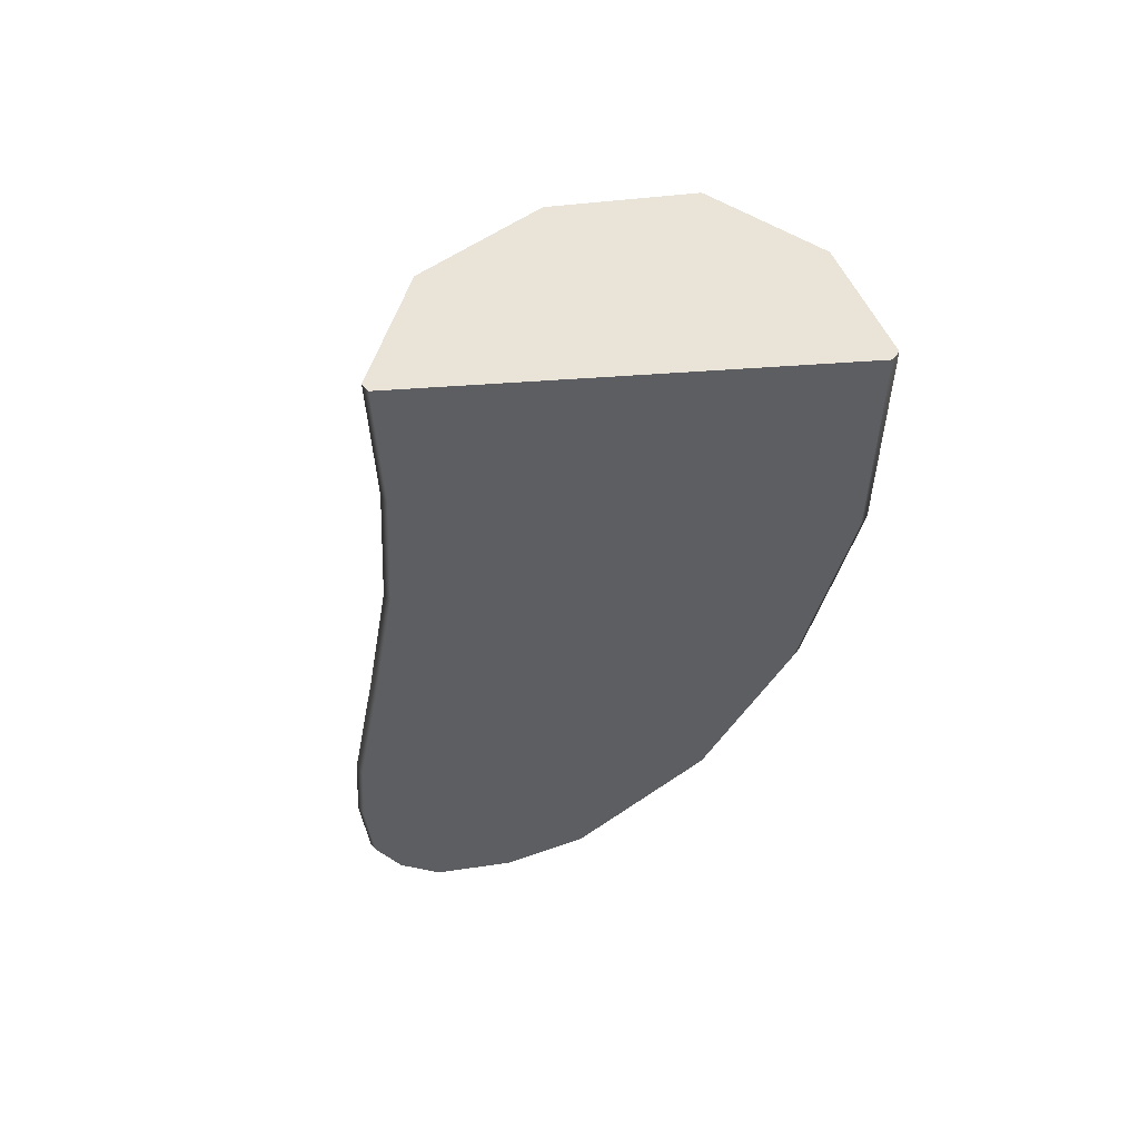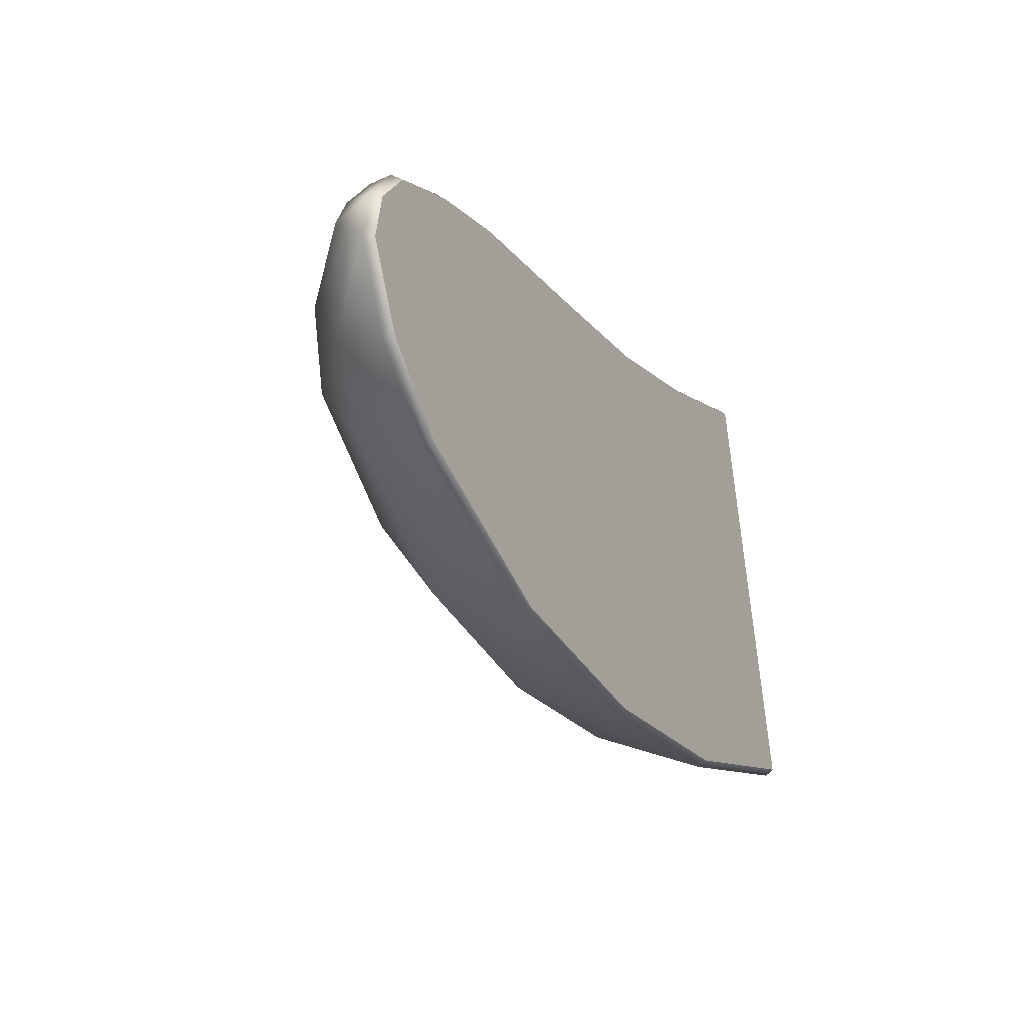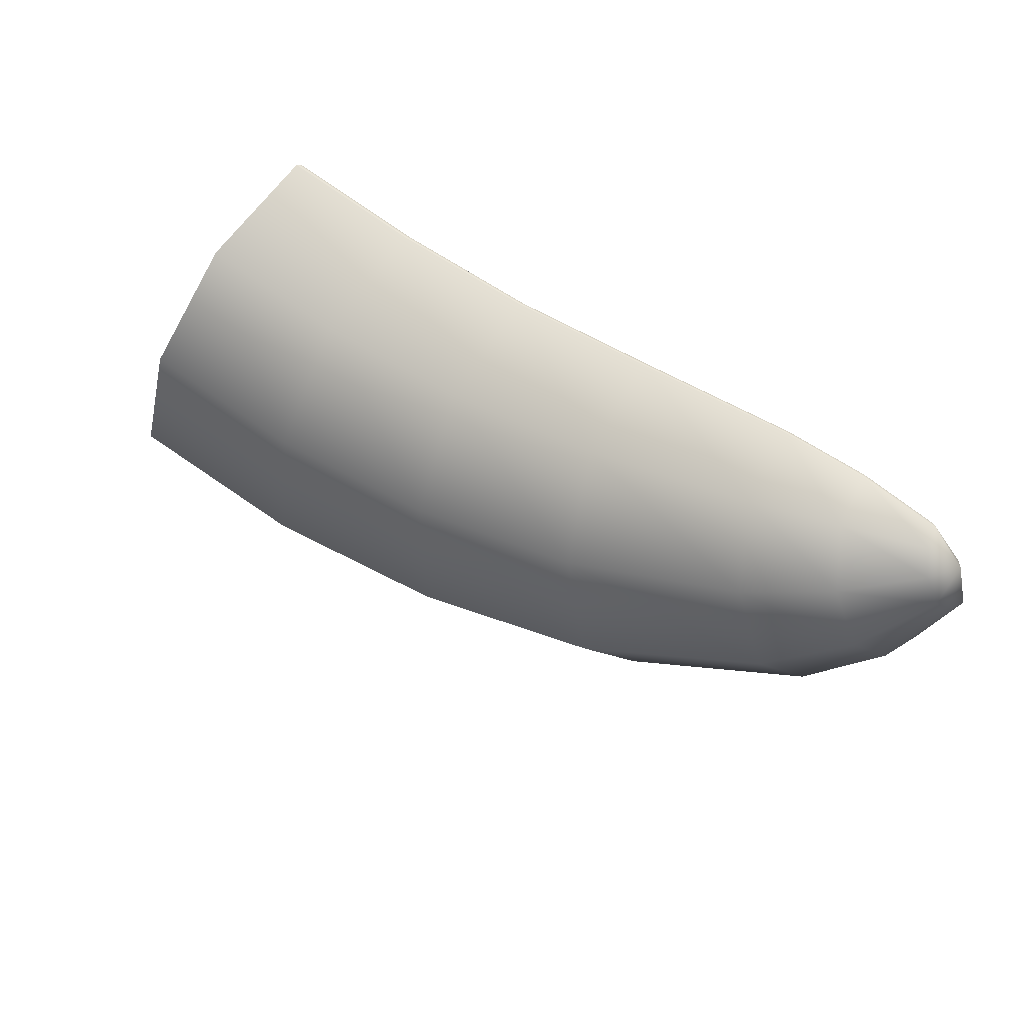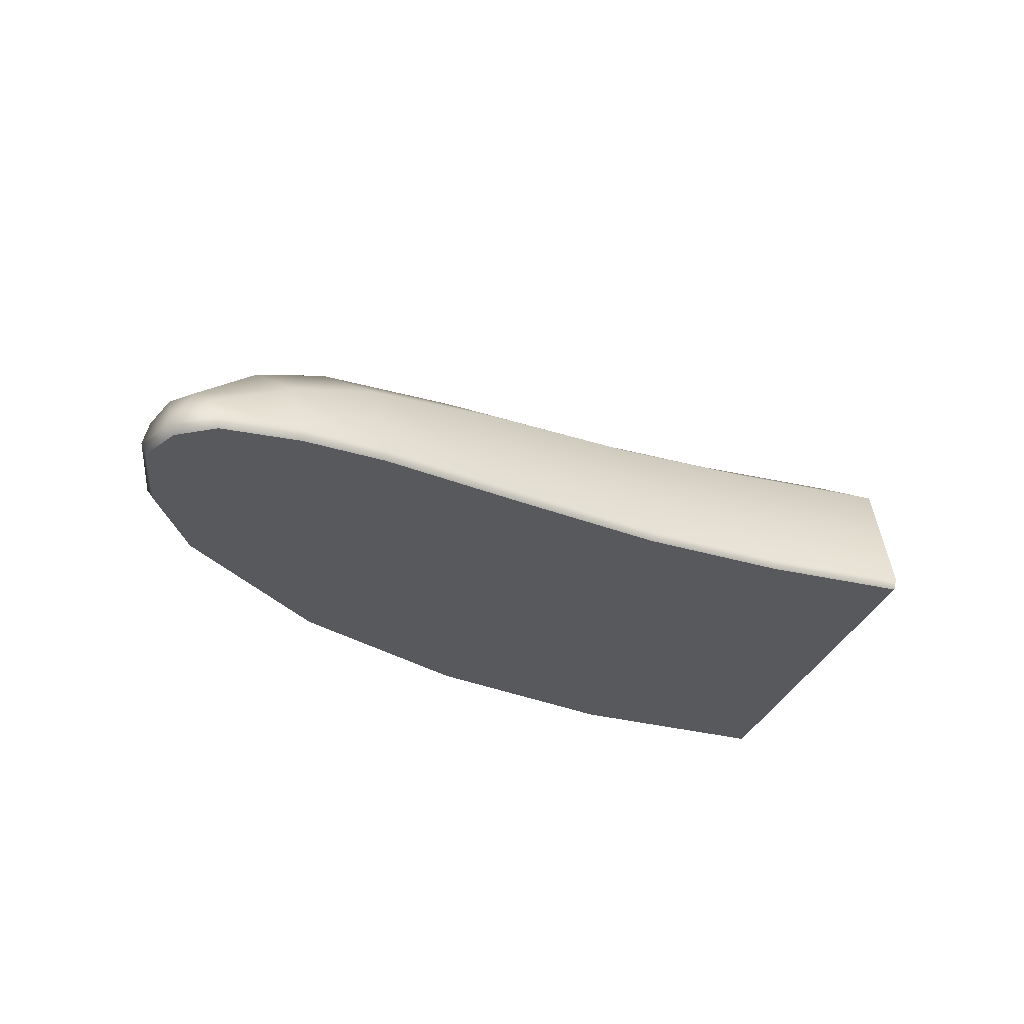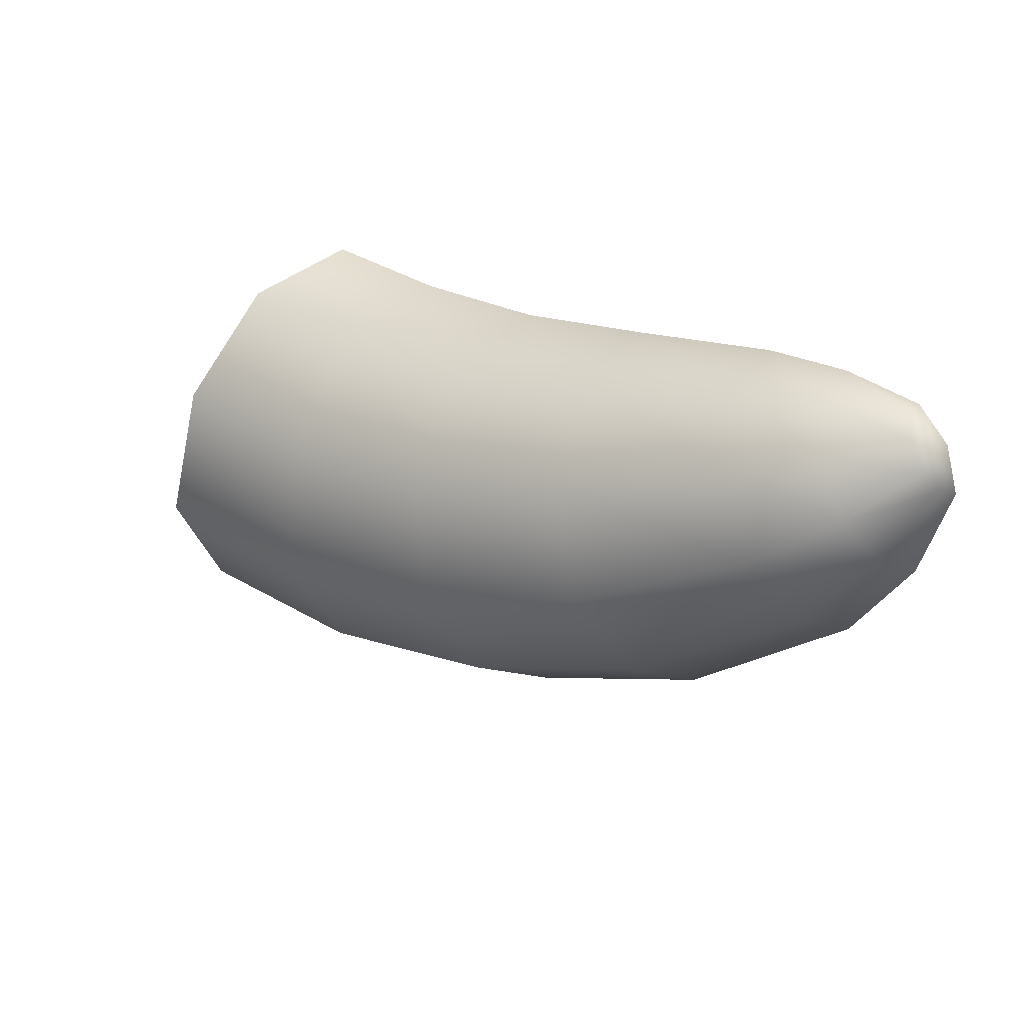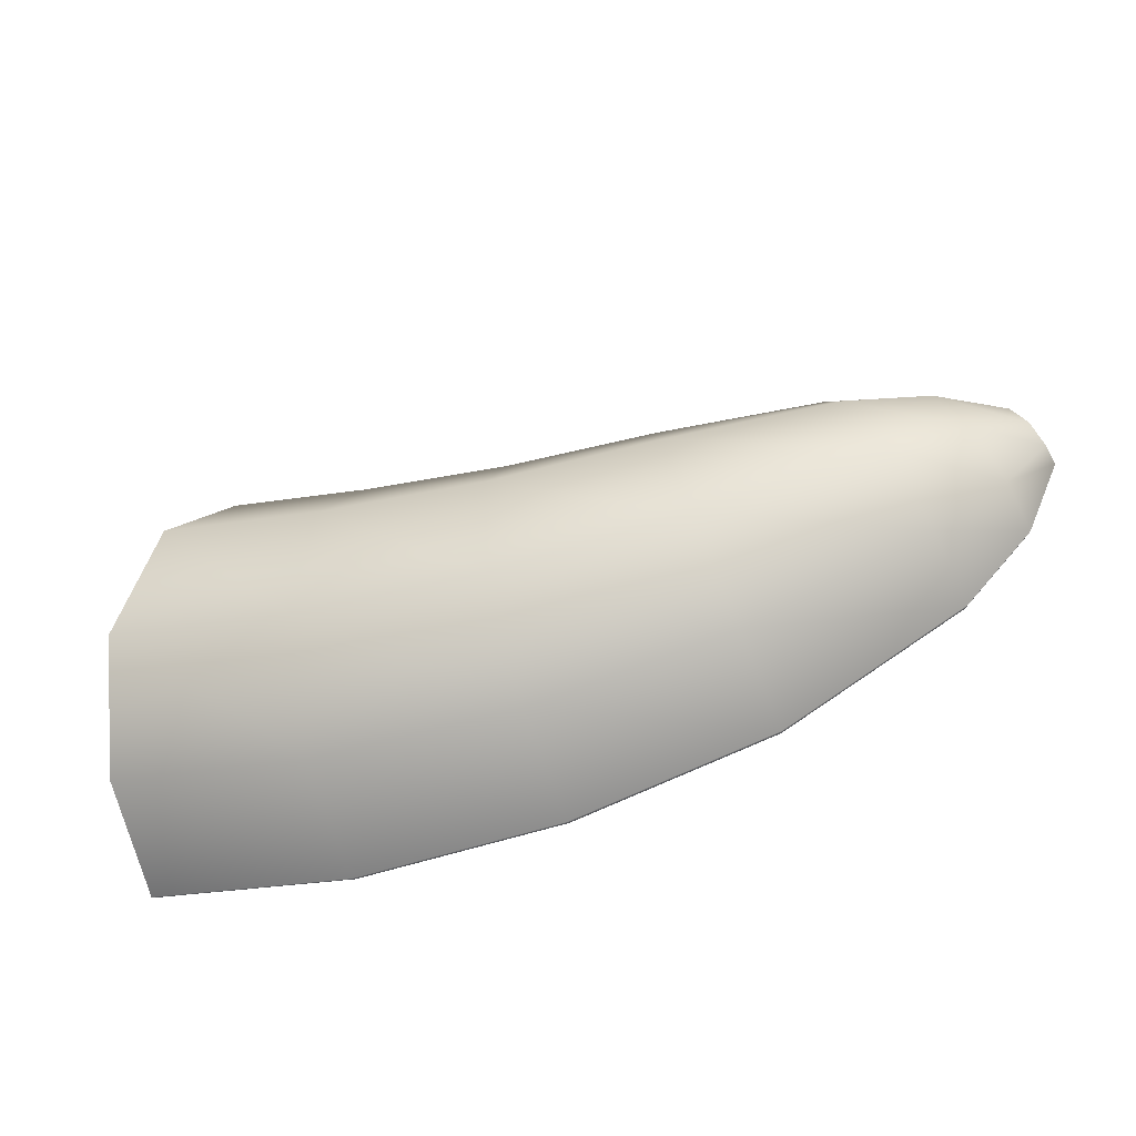
<metadata>
{"format":"obj","ext":"obj","renderer":"f3d","projection":"perspective","resolution":1024,"background":"white","views":[{"elev":-37.6,"azim":80.8,"up":"+Y"},{"elev":-20.7,"azim":-62.1,"up":"+Z"},{"elev":49.3,"azim":-144.6,"up":"+Z"},{"elev":-30.1,"azim":-30.4,"up":"+Y"},{"elev":16.0,"azim":-138.9,"up":"+Z"},{"elev":-46.4,"azim":-160.5,"up":"+Z"}]}
</metadata>
<code>
g default
v -1.041 0.1088 0.1732
v -1.014 0.06883 0.2215
v -1.102 0.06724 0.06112
v -1.077 0.1113 0.1067
v -0.8817 0.2364 0.1389
v -0.8283 0.1496 0.2511
v -1.001 0.1461 -0.112
v -0.9505 0.242 -0.005695
v -0.6862 0.3305 0.09028
v -0.6226 0.2091 0.2534
v -0.8273 0.2043 -0.2717
v -0.767 0.3383 -0.1172
v -0.2757 0.4299 0.004438
v -0.2266 0.272 0.2274
v -0.3843 0.2657 -0.4891
v -0.3378 0.44 -0.2778
v 0.1363 0.4771 -0.0356
v 0.152 0.3018 0.2174
v 0.1018 0.2949 -0.5953
v 0.1166 0.4883 -0.3555
v 0.5475 0.5066 -0.01815
v 0.5224 0.3205 0.25
v 0.603 0.3131 -0.6111
v 0.5792 0.5185 -0.3569
v 0.9513 0.5144 0.0544
v 0.8841 0.3254 0.3195
v 1.1 0.3179 -0.5317
v 1.036 0.5265 -0.2804
v -0.917 4.7e-05 0.0648
v -0.7276 4.7e-05 -0.01608
v -0.3075 4.7e-05 -0.1403
v 0.1262 4.7e-05 -0.1996
v 0.5637 4.7e-05 -0.1918
v 0.9948 4.7e-05 -0.1173
v -0.9925 4.7e-05 0.2245
v -1.006 0.02018 0.2364
v -0.8107 0.02093 0.288
v -0.804 4.7e-05 0.2725
v -1.112 0.0202 0.04342
v -1.094 4.7e-05 0.03811
v -1.022 0.02134 -0.1568
v -1.007 4.7e-05 -0.1518
v -0.6014 0.02122 0.3079
v -0.5981 4.7e-05 0.2919
v -0.8532 0.02172 -0.3383
v -0.842 4.7e-05 -0.3277
v -0.21 0.02155 0.303
v -0.2134 4.7e-05 0.2875
v -0.4047 0.02182 -0.5817
v -0.3981 4.7e-05 -0.5681
v 0.1573 0.02132 0.3038
v 0.1589 4.7e-05 0.2881
v 0.09525 0.02186 -0.7011
v 0.09797 4.7e-05 -0.6863
v 0.5138 0.02133 0.3418
v 0.5165 4.7e-05 0.3263
v 0.6135 0.02187 -0.7235
v 0.613 4.7e-05 -0.7085
v 0.8611 0.02133 0.4103
v 0.8653 4.7e-05 0.3951
v 1.128 0.02187 -0.6429
v 1.125 4.7e-05 -0.6283
v -1.084 0.02133 0.1538
v -1.069 4.7e-05 0.1459
v 0.9939 0.1919 -0.1135
g FoodMediumRUpperArm
f 1 2 6 5
f 3 4 8 7
f 4 1 5 8
f 5 6 10 9
f 7 8 12 11
f 8 5 9 12
f 9 10 14 13
f 11 12 16 15
f 12 9 13 16
f 13 14 18 17
f 15 16 20 19
f 16 13 17 20
f 17 18 22 21
f 19 20 24 23
f 20 17 21 24
f 21 22 26 25
f 23 24 28 27
f 24 21 25 28
f 35 36 63 64
f 36 35 38 37
f 37 38 44 43
f 39 40 64 63
f 40 39 41 42
f 42 41 45 46
f 43 44 48 47
f 46 45 49 50
f 47 48 52 51
f 50 49 53 54
f 51 52 56 55
f 54 53 57 58
f 55 56 60 59
f 58 57 61 62
f 2 36 37 6
f 39 3 7 41
f 6 37 43 10
f 41 7 11 45
f 10 43 47 14
f 45 11 15 49
f 14 47 51 18
f 49 15 19 53
f 18 51 55 22
f 53 19 23 57
f 22 55 59 26
f 57 23 27 61
f 2 1 63
f 36 2 63
f 3 39 63
f 4 3 63
f 1 4 63
f 60 56 33 34
f 56 52 32 33
f 52 48 31 32
f 48 44 30 31
f 44 38 29 30
f 38 35 64 29
f 29 64 40 42
f 30 29 42 46
f 31 30 46 50
f 32 31 50 54
f 33 32 54 58
f 34 33 58 62
f 25 26 65
f 27 28 65
f 28 25 65
f 59 60 65
f 62 61 65
f 26 59 65
f 61 27 65
f 60 34 65
f 34 62 65

</code>
